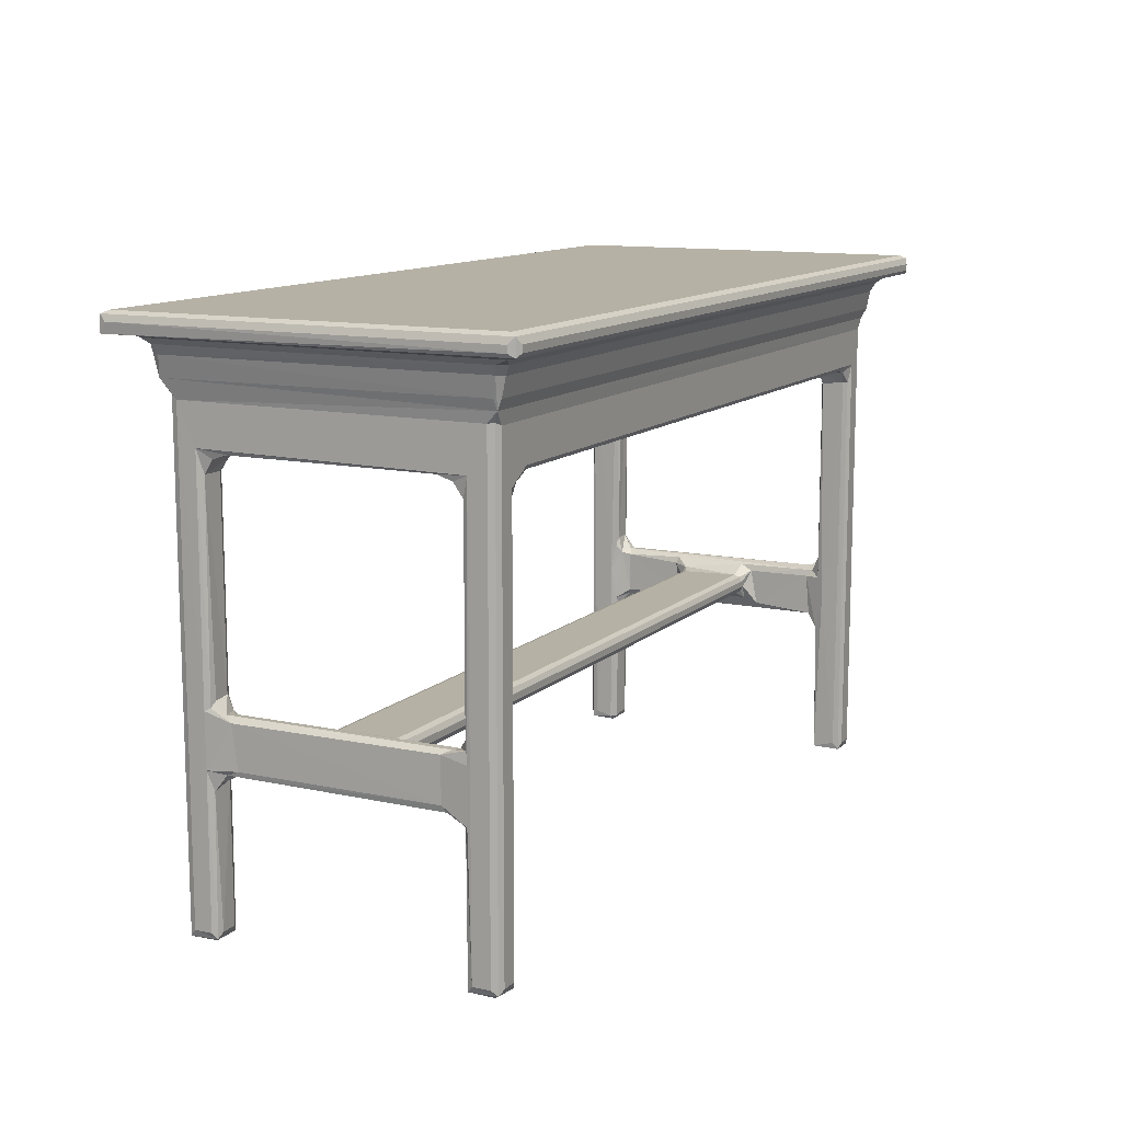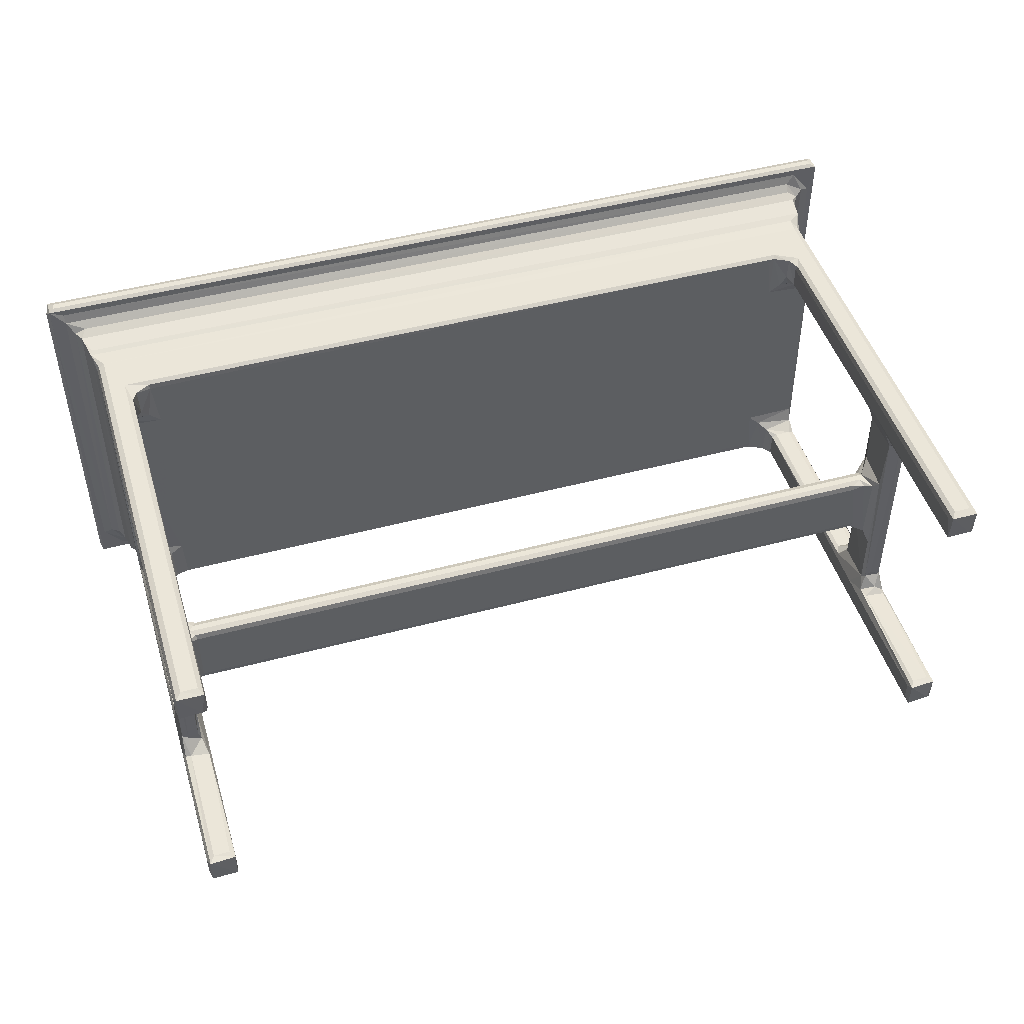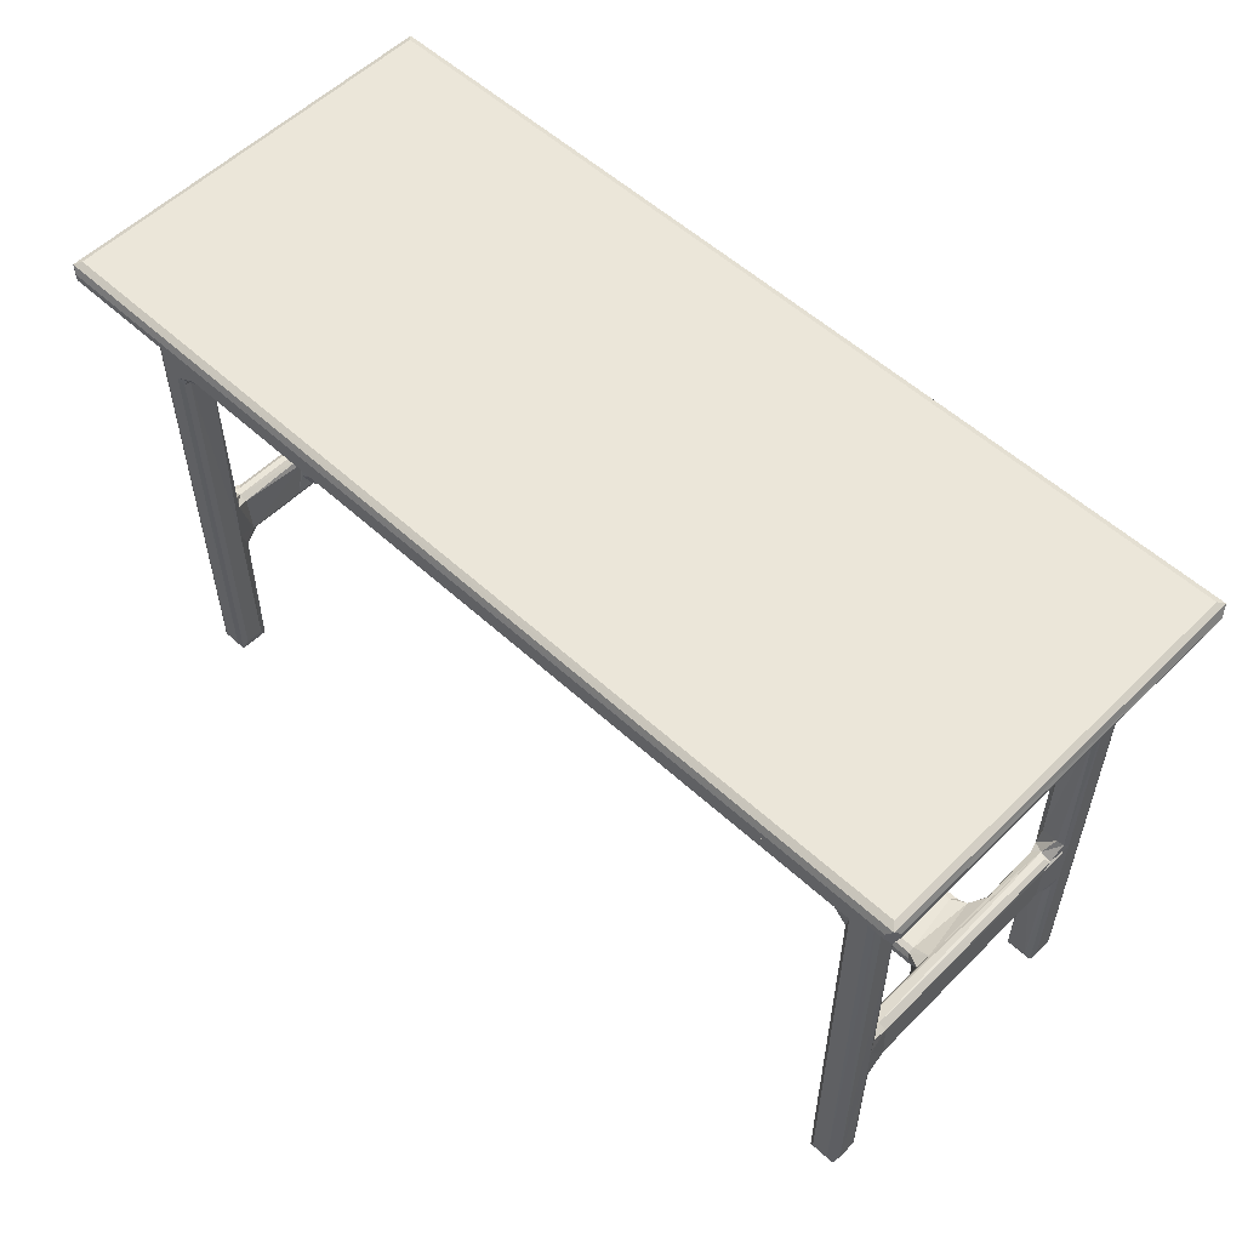
<metadata>
{"format":"obj","ext":"obj","renderer":"f3d","projection":"perspective","resolution":1024,"background":"white","views":[{"elev":11.9,"azim":-62.8,"up":"+Z"},{"elev":47.4,"azim":163.2,"up":"+Y"},{"elev":55.3,"azim":44.0,"up":"+Z"}]}
</metadata>
<code>
v -0.4335 -0.1671 -0.3055
v -0.436 -0.1607 -0.3003
v -0.4276 -0.17 -0.3003
v -0.4276 -0.1607 -0.3103
v -0.4335 -0.1359 -0.3072
v -0.436 -0.1415 -0.3003
v -0.4096 -0.17 -0.3003
v -0.4047 -0.167 -0.308
v -0.4048 -0.1361 -0.309
v -0.4276 -0.1338 -0.3003
v -0.4096 -0.1338 -0.3003
v -0.4097 -0.1338 -0.1595
v -0.436 -0.141 0.1612
v -0.4326 -0.1347 -0.1611
v -0.4355 -0.1378 -0.1527
v -0.4035 -0.1607 -0.3003
v -0.4034 -0.1415 -0.3003
v -0.4237 -0.1285 -0.1524
v -0.4324 -0.1101 -0.1371
v -0.4336 -0.1671 0.2081
v -0.436 -0.1606 0.2069
v -0.436 -0.1413 -0.09621
v -0.4308 -0.115 -0.1435
v -0.4132 -0.1146 -0.1427
v -0.4191 -0.1076 -0.144
v -0.432 -0.1091 -0.09049
v -0.4335 -0.1355 -0.08289
v -0.4194 -0.1228 -0.086
v -0.4275 -0.1338 -0.07262
v -0.4097 -0.1337 -0.07148
v -0.4094 -0.17 0.1488
v -0.4265 -0.1182 -0.08617
v -0.4313 0.1206 -0.1425
v -0.4242 0.1145 -0.1445
v -0.4322 0.1141 -0.09126
v -0.426 0.1231 -0.0859
v -0.4034 -0.1418 -0.1232
v -0.4068 -0.1328 -0.1484
v -0.4105 -0.1194 -0.1377
v -0.4035 -0.1607 0.1403
v -0.4052 -0.1355 -0.08219
v -0.4119 -0.1212 -0.09089
v -0.4105 -0.04569 -0.09607
v -0.4106 -0.05576 -0.137
v -0.4047 -0.1671 0.1403
v -0.413 -0.04103 -0.08962
v -0.4085 -0.04919 -0.1112
v -0.4052 -0.0413 -0.1289
v -0.4106 0.04806 -0.1367
v -0.3955 -0.03986 -0.1158
v -0.3905 -0.03735 -0.1209
v -0.3932 -0.0313 -0.1224
v -0.3965 -0.03986 -0.1086
v -0.3954 -0.0312 -0.1006
v -0.3952 -0.03735 -0.1028
v -0.4062 0.03865 -0.1298
v -0.3975 0.03648 -0.1242
v -0.3958 0.03095 -0.1006
v -0.3857 0.03106 -0.1223
v -0.4127 0.04754 -0.08987
v 0.4198 -0.03985 -0.1085
v 0.4174 0.03114 -0.1224
v 0.4185 -0.03735 -0.1028
v 0.4102 0.03103 -0.1006
v -0.4381 -0.1721 0.2186
v -0.4415 -0.17 0.2294
v -0.4366 -0.1755 0.2292
v -0.4462 -0.1747 0.2496
v -0.4376 -0.1799 0.2485
v -0.4767 -0.2104 0.2686
v -0.4794 -0.2038 0.2725
v -0.4707 -0.2133 0.2725
v -0.461 -0.2038 0.268
v -0.4602 -0.1935 0.265
v -0.4794 -0.2038 0.2797
v -0.4767 -0.2103 0.2865
v -0.4707 -0.2133 0.2797
v -0.4707 -0.2038 0.2897
v -0.4521 -0.1771 0.259
v -0.4418 -0.1853 0.2584
v -0.4276 -0.17 0.2048
v -0.4276 -0.1338 0.1403
v -0.4336 -0.1358 0.1403
v -0.4096 -0.1338 0.1403
v -0.4333 -0.1255 0.1545
v -0.433 -0.1089 0.1596
v -0.436 0.1411 0.1644
v -0.4332 0.1089 0.16
v -0.4037 -0.1367 0.1394
v -0.3971 -0.1675 0.152
v -0.3983 -0.1303 0.1501
v -0.3828 -0.17 0.1646
v -0.3787 -0.1671 0.1603
v -0.3802 -0.1605 0.1596
v -0.3875 -0.1206 0.1572
v -0.3756 -0.1102 0.1596
v -0.3807 0.113 0.1596
v -0.375 0.1605 0.1596
v -0.446 0.1714 0.2488
v -0.4706 0.1775 0.268
v -0.4794 0.2036 0.2797
v -0.4768 0.2102 0.2865
v -0.4519 0.1747 0.2588
v 0.4951 -0.2133 0.2725
v 0.5012 -0.2103 0.2685
v -0.4707 0.2036 0.2897
v 0.473 -0.2038 0.268
v 0.4951 -0.2133 0.2797
v -0.008243 0.2036 0.2897
v 0.4035 -0.118 0.1596
v -0.4336 0.1358 -0.3062
v -0.436 0.1413 -0.3003
v -0.4276 0.1336 -0.3003
v -0.4276 0.1413 -0.3103
v -0.436 0.1605 -0.3003
v -0.4096 0.1336 -0.3003
v -0.4036 0.1367 -0.3073
v -0.4335 0.1668 -0.308
v -0.4276 0.1698 -0.3003
v -0.4048 0.1668 -0.3081
v -0.4096 0.1698 -0.3003
v -0.4102 0.1334 -0.154
v -0.4359 0.141 -0.1396
v -0.4325 0.1345 -0.16
v -0.436 0.1604 0.2074
v -0.4034 0.1605 -0.3003
v -0.4048 0.1356 -0.1392
v -0.4034 0.1416 -0.1096
v -0.4324 0.1075 -0.1373
v -0.4191 0.1182 -0.08618
v -0.4289 0.1283 -0.1523
v -0.436 0.1412 -0.08207
v -0.4336 0.1669 0.2116
v -0.4335 0.1355 -0.07899
v -0.4276 0.1336 -0.07321
v -0.4096 0.1336 -0.07136
v -0.3953 0.0397 -0.1158
v -0.4005 0.03991 -0.1089
v -0.3995 0.03718 -0.1027
v -0.3857 0.03718 -0.1208
v -0.4111 0.1174 -0.1412
v -0.4105 0.05508 -0.09684
v -0.4112 0.1169 -0.09139
v -0.4087 0.1274 -0.0865
v -0.4095 0.1698 0.1503
v -0.4035 0.1605 0.1403
v -0.4047 0.1669 0.1367
v -0.4048 0.1356 -0.07318
v -0.4096 0.1336 0.1403
v 0.42 0.03968 -0.1085
v 0.4249 0.03976 -0.1156
v -0.4324 0.1344 0.1402
v -0.4326 0.125 0.1548
v -0.4276 0.1698 0.2048
v -0.404 0.1363 0.14
v -0.3929 0.1246 0.1569
v -0.4021 0.1293 0.1518
v -0.3976 0.1413 0.1503
v -0.3834 0.1698 0.1646
v -0.3984 0.1674 0.1505
v -0.3819 0.1668 0.1601
v -0.4408 0.1747 0.2271
v -0.4604 0.18 0.2652
v -0.4277 0.1719 0.2186
v -0.4781 0.2102 0.2687
v -0.4418 0.1797 0.2485
v -0.4486 0.2036 0.268
v -0.4707 0.2132 0.2725
v -0.4707 0.2132 0.2797
v -0.4383 0.1851 0.2584
v -0.439 0.1933 0.2649
v 0.5004 0.2104 0.2686
v 0.4339 0.1698 0.1645
v 0.4518 0.1699 0.2077
v 0.4617 0.1753 0.2291
v 0.4058 0.1608 0.1596
v 0.4066 0.167 0.1603
v 0.4641 0.1733 0.2235
v 0.4249 -0.03997 -0.1156
v 0.4233 -0.03735 -0.1209
v 0.4176 -0.03121 -0.1224
v 0.4185 -0.03128 -0.1006
v 0.4292 -0.1669 -0.3077
v 0.4278 -0.1606 -0.3003
v 0.434 -0.17 -0.3003
v 0.4285 -0.1363 -0.3072
v 0.4579 -0.167 -0.308
v 0.4576 -0.1359 -0.3089
v 0.452 -0.17 -0.3002
v 0.434 -0.1338 -0.3002
v 0.452 -0.1338 -0.3003
v 0.4279 -0.1616 0.1437
v 0.4278 -0.1417 -0.125
v 0.4304 -0.1341 -0.1595
v 0.4515 -0.1336 -0.1571
v 0.4604 -0.1607 -0.3003
v 0.4604 -0.1415 -0.3003
v 0.4603 -0.1407 -0.1452
v 0.4578 -0.1351 -0.1552
v 0.435 -0.1227 -0.1426
v 0.4291 -0.1671 0.1439
v 0.4297 -0.1354 -0.09612
v 0.4381 -0.112 -0.1432
v 0.4501 -0.115 -0.1442
v 0.4349 -0.05407 -0.1367
v 0.4351 -0.1184 -0.09656
v 0.4346 -0.0466 -0.09712
v 0.4373 -0.1253 -0.08914
v 0.4341 -0.1338 -0.07135
v 0.4528 -0.1269 -0.08175
v 0.4515 -0.1337 -0.07075
v 0.4488 -0.1173 -0.08552
v 0.444 0.1222 -0.08599
v 0.4311 -0.03887 -0.1305
v 0.4375 0.1206 -0.1426
v 0.4436 0.1158 -0.1441
v 0.435 0.04777 -0.1366
v 0.4257 0.03801 -0.09836
v 0.437 -0.03265 -0.09014
v 0.4305 0.03692 -0.1298
v 0.4375 0.0517 -0.08964
v 0.458 -0.1672 0.2115
v 0.4604 -0.1408 0.1609
v 0.4603 -0.1412 -0.09557
v 0.4567 -0.1134 -0.1411
v 0.4554 0.1142 -0.143
v 0.4566 -0.1169 -0.09113
v 0.452 -0.17 0.2048
v 0.4581 -0.1358 -0.0794
v 0.4558 0.1214 -0.08956
v 0.4508 0.1182 -0.08618
v 0.4656 -0.1751 0.228
v 0.4565 -0.1719 0.2178
v 0.4009 -0.1667 0.1599
v 0.4951 -0.2038 0.2897
v 0.4627 -0.1799 0.2485
v 0.466 -0.1854 0.2586
v 0.471 -0.1935 0.265
v 0.5012 -0.2103 0.2865
v 0.4337 -0.17 0.1644
v 0.4951 0.2037 0.2897
v 0.4703 -0.1756 0.2488
v 0.4762 -0.1715 0.2586
v 0.4848 -0.172 0.265
v 0.5037 -0.2038 0.2725
v 0.5037 -0.2038 0.2797
v 0.495 -0.1776 0.268
v 0.4281 -0.1367 0.1404
v 0.4342 -0.1335 0.1445
v 0.4567 -0.1344 0.1402
v 0.415 -0.1662 0.1562
v 0.4172 -0.1252 0.1569
v 0.4224 -0.1338 0.1519
v 0.4579 -0.1262 0.1542
v 0.4569 -0.1073 0.1598
v 0.4605 -0.1605 0.2096
v 0.4575 0.1111 0.1598
v 0.4604 0.1412 0.1644
v 0.4605 0.1603 0.2075
v 0.4702 0.1797 0.2485
v 0.476 0.1803 0.2586
v 0.4192 0.03717 -0.1209
v 0.4155 0.03719 -0.1028
v 0.4299 0.1344 -0.3043
v 0.4279 0.1414 -0.3056
v 0.434 0.1413 -0.3103
v 0.4579 0.1357 -0.3072
v 0.4292 0.1665 -0.3081
v 0.4279 0.1605 -0.3002
v 0.434 0.1698 -0.3003
v 0.452 0.1698 -0.3003
v 0.4338 0.1336 -0.1579
v 0.4285 0.1664 0.14
v 0.4278 0.1416 -0.1119
v 0.4298 0.1351 -0.1485
v 0.4517 0.1333 -0.1562
v 0.452 0.1336 -0.3003
v 0.4579 0.1669 -0.3081
v 0.4604 0.1413 -0.3003
v 0.4604 0.1605 -0.3003
v 0.4577 0.135 -0.1515
v 0.4604 0.1412 -0.1395
v 0.4349 0.05489 -0.09694
v 0.4351 0.1182 -0.1373
v 0.4353 0.1183 -0.09195
v 0.4326 0.1288 -0.08976
v 0.4292 0.1356 -0.08044
v 0.4341 0.1336 -0.07129
v 0.4512 0.1334 -0.07048
v 0.4568 0.1086 -0.1373
v 0.4568 0.1109 -0.09703
v 0.4604 0.1412 -0.07903
v 0.458 0.1356 -0.07312
v 0.501 0.2101 0.2865
v 0.4951 0.2132 0.2725
v 0.4635 0.1851 0.2584
v 0.4001 0.1081 0.1596
v 0.4854 0.2036 0.268
v 0.4284 0.1364 0.1427
v 0.4338 0.1335 0.1445
v 0.4128 0.122 0.1571
v 0.4214 0.134 0.1513
v 0.452 0.1198 0.1567
v 0.4225 0.1656 0.1518
v 0.4569 0.1345 0.1409
v 0.458 0.167 0.2062
v 0.4566 0.1294 0.1517
v 0.5044 0.2034 0.2762
v 0.4846 0.1934 0.2652
v 0.4951 0.2132 0.2797
f 1 6 5
f 1 2 6
f 1 5 4
f 1 7 3
f 1 8 7
f 1 4 8
f 4 9 8
f 4 5 9
f 5 11 9
f 5 10 11
f 10 12 11
f 2 13 6
f 5 14 10
f 6 14 5
f 13 15 6
f 6 15 14
f 10 14 12
f 8 17 16
f 8 9 17
f 11 12 9
f 14 15 18
f 14 18 12
f 1 20 2
f 1 3 20
f 20 21 2
f 2 21 13
f 13 22 15
f 15 22 19
f 15 19 23
f 15 23 18
f 18 23 24
f 23 25 24
f 19 22 26
f 27 29 28
f 28 29 30
f 22 13 27
f 27 32 26
f 27 28 32
f 22 27 26
f 23 19 33
f 23 33 34
f 23 34 25
f 19 26 35
f 26 32 36
f 32 28 36
f 17 38 37
f 17 9 38
f 12 38 9
f 12 18 38
f 8 16 40
f 16 17 40
f 40 17 37
f 39 37 38
f 41 37 39
f 38 24 39
f 18 24 38
f 41 39 42
f 39 43 42
f 39 44 43
f 8 40 45
f 7 8 45
f 28 30 41
f 3 7 31
f 7 45 31
f 28 41 42
f 43 46 42
f 28 42 46
f 24 44 39
f 44 48 47
f 44 47 43
f 24 49 44
f 48 50 47
f 48 51 50
f 48 52 51
f 47 50 53
f 43 55 54
f 47 55 43
f 47 53 55
f 44 49 48
f 49 56 48
f 48 57 52
f 48 56 57
f 52 57 59
f 43 54 46
f 54 60 46
f 54 58 60
f 28 46 60
f 50 61 53
f 53 61 55
f 55 63 54
f 61 63 55
f 65 68 66
f 65 67 68
f 68 67 69
f 70 74 73
f 70 75 71
f 70 76 75
f 70 77 76
f 70 72 77
f 74 79 80
f 68 80 79
f 68 69 80
f 20 3 81
f 3 31 81
f 27 82 29
f 27 83 82
f 13 83 27
f 29 84 30
f 29 82 84
f 83 85 82
f 13 85 83
f 85 13 86
f 86 13 87
f 86 87 88
f 40 37 89
f 37 41 89
f 30 84 41
f 84 89 41
f 45 40 90
f 31 45 90
f 40 91 90
f 82 91 84
f 82 85 91
f 40 89 91
f 84 91 89
f 90 92 31
f 90 93 92
f 90 94 93
f 90 95 94
f 90 91 95
f 95 96 94
f 91 85 95
f 85 86 95
f 95 86 96
f 96 86 97
f 97 98 96
f 65 21 20
f 20 81 65
f 66 68 99
f 70 100 74
f 71 75 101
f 75 76 101
f 68 79 99
f 13 21 87
f 76 78 102
f 101 76 102
f 74 103 79
f 99 79 103
f 31 92 81
f 70 104 72
f 72 104 77
f 70 105 104
f 70 73 105
f 94 96 98
f 105 73 107
f 73 74 107
f 104 108 77
f 77 108 76
f 106 78 109
f 94 98 110
f 111 112 115
f 111 116 113
f 111 117 116
f 111 114 117
f 111 115 118
f 111 118 114
f 118 121 120
f 118 119 121
f 113 116 122
f 111 123 112
f 111 124 123
f 111 113 124
f 112 123 115
f 115 125 118
f 114 120 117
f 117 120 126
f 116 117 127
f 114 118 120
f 127 117 128
f 116 127 122
f 33 19 129
f 19 35 129
f 26 36 35
f 36 28 130
f 33 129 123
f 33 131 34
f 129 35 123
f 123 132 115
f 113 122 124
f 124 33 123
f 124 131 33
f 124 122 131
f 115 132 125
f 118 133 119
f 125 133 118
f 123 35 132
f 35 36 134
f 35 134 132
f 134 36 135
f 36 136 135
f 134 87 132
f 56 137 57
f 56 138 137
f 138 60 139
f 58 139 60
f 57 137 140
f 57 140 59
f 24 141 49
f 25 141 24
f 25 34 141
f 56 49 138
f 138 49 142
f 138 142 60
f 28 60 130
f 141 122 127
f 34 122 141
f 34 131 122
f 49 141 142
f 142 141 143
f 141 144 143
f 119 145 121
f 117 126 146
f 121 145 120
f 126 120 146
f 127 128 141
f 141 128 144
f 146 120 147
f 145 147 120
f 117 146 128
f 142 143 60
f 130 60 143
f 130 144 36
f 130 143 144
f 36 144 136
f 144 128 148
f 144 148 136
f 136 148 149
f 52 59 62
f 137 138 150
f 138 139 150
f 59 140 62
f 54 64 58
f 58 64 139
f 140 137 151
f 137 150 151
f 88 97 86
f 134 152 87
f 134 135 152
f 135 136 152
f 88 87 153
f 88 153 97
f 152 136 149
f 152 153 87
f 132 87 125
f 133 154 119
f 119 154 145
f 148 128 155
f 149 148 155
f 128 146 155
f 97 153 156
f 153 157 156
f 152 157 153
f 152 149 157
f 155 158 157
f 149 155 157
f 155 160 158
f 155 146 160
f 146 147 160
f 145 160 147
f 157 158 156
f 158 161 156
f 156 161 97
f 158 160 161
f 160 159 161
f 160 145 159
f 161 98 97
f 65 66 162
f 65 125 21
f 66 99 162
f 87 21 125
f 65 162 125
f 100 163 74
f 74 163 103
f 162 133 125
f 133 164 154
f 102 78 106
f 70 71 165
f 71 101 165
f 70 165 100
f 145 154 159
f 162 99 166
f 133 162 164
f 100 167 163
f 100 165 167
f 165 169 168
f 165 102 169
f 165 101 102
f 166 103 170
f 99 103 166
f 103 171 170
f 103 163 171
f 163 167 171
f 165 168 172
f 167 165 172
f 106 109 102
f 159 154 173
f 154 164 174
f 162 166 175
f 164 162 175
f 161 159 173
f 98 161 176
f 161 173 177
f 176 161 177
f 98 176 110
f 164 175 178
f 174 164 178
f 51 179 50
f 50 179 61
f 51 180 179
f 51 52 180
f 52 62 181
f 180 52 181
f 63 182 54
f 54 182 64
f 183 184 186
f 183 188 187
f 183 186 188
f 186 190 191
f 183 192 184
f 192 193 184
f 186 194 190
f 190 194 195
f 184 193 186
f 183 189 185
f 183 187 189
f 187 197 196
f 187 188 197
f 186 191 188
f 190 195 191
f 191 195 188
f 196 197 198
f 197 188 198
f 198 188 199
f 195 199 188
f 186 193 194
f 194 200 195
f 183 201 192
f 183 185 201
f 193 202 194
f 200 204 195
f 200 203 204
f 203 200 205
f 194 206 200
f 194 202 206
f 200 206 205
f 202 209 208
f 208 211 210
f 208 209 211
f 208 210 212
f 202 208 206
f 206 208 207
f 208 212 213
f 205 206 207
f 205 179 214
f 205 207 179
f 203 205 215
f 215 216 203
f 215 205 217
f 182 218 64
f 180 214 179
f 180 181 214
f 63 219 182
f 63 207 219
f 61 207 63
f 61 179 207
f 181 220 214
f 205 214 220
f 205 220 217
f 182 219 218
f 208 213 219
f 207 208 219
f 219 213 221
f 187 196 222
f 189 187 222
f 196 198 224
f 196 224 223
f 199 225 198
f 195 225 199
f 195 204 225
f 204 226 225
f 198 225 224
f 224 225 227
f 185 189 228
f 189 222 228
f 210 211 229
f 224 229 223
f 224 227 229
f 210 227 212
f 210 229 227
f 203 216 204
f 212 227 230
f 213 212 231
f 212 230 231
f 65 232 67
f 232 69 67
f 93 94 234
f 94 110 234
f 92 228 81
f 81 228 65
f 228 233 65
f 109 78 235
f 65 233 232
f 232 236 69
f 76 235 78
f 69 236 80
f 74 80 237
f 236 237 80
f 107 74 238
f 74 237 238
f 76 239 235
f 108 239 76
f 93 234 92
f 234 240 92
f 92 240 228
f 233 222 232
f 232 242 236
f 242 243 237
f 236 242 237
f 237 244 238
f 237 243 244
f 105 246 239
f 105 245 246
f 104 239 108
f 104 105 239
f 107 247 105
f 107 238 247
f 238 244 247
f 192 248 193
f 202 248 209
f 193 248 202
f 201 185 240
f 185 228 240
f 248 249 209
f 209 249 250
f 234 251 240
f 234 110 251
f 110 252 251
f 251 253 192
f 251 252 253
f 201 251 192
f 201 240 251
f 248 192 253
f 248 253 249
f 253 252 249
f 249 252 254
f 252 255 254
f 252 110 255
f 222 196 256
f 196 223 256
f 223 229 250
f 211 250 229
f 209 250 211
f 249 254 250
f 223 250 254
f 254 255 223
f 255 257 223
f 257 258 223
f 228 222 233
f 222 256 232
f 256 178 232
f 256 259 178
f 223 258 256
f 232 260 242
f 242 260 243
f 260 261 243
f 243 261 244
f 140 151 262
f 62 140 262
f 150 139 263
f 64 263 139
f 264 265 266
f 264 266 267
f 265 269 268
f 265 268 266
f 268 270 271
f 268 273 270
f 269 273 268
f 264 274 265
f 264 275 274
f 264 272 275
f 273 173 270
f 270 173 271
f 267 277 264
f 266 278 267
f 267 280 279
f 267 278 280
f 266 268 278
f 268 271 278
f 264 277 272
f 267 279 281
f 277 267 281
f 272 277 276
f 281 279 282
f 64 218 263
f 181 62 220
f 262 151 220
f 62 262 220
f 150 218 151
f 150 263 218
f 220 151 217
f 151 283 217
f 151 218 283
f 219 221 218
f 218 221 283
f 215 217 284
f 215 275 272
f 215 284 275
f 215 272 216
f 217 283 285
f 217 285 284
f 284 286 275
f 284 285 286
f 265 274 269
f 275 286 274
f 221 213 285
f 283 221 285
f 285 213 286
f 286 287 274
f 287 286 288
f 286 289 288
f 286 213 289
f 226 290 225
f 225 290 227
f 216 226 204
f 290 291 227
f 227 291 230
f 216 276 226
f 216 272 276
f 226 282 290
f 226 281 282
f 226 276 281
f 277 281 276
f 282 279 292
f 279 280 292
f 290 282 291
f 231 230 213
f 291 292 230
f 291 282 292
f 230 292 293
f 213 293 289
f 213 230 293
f 293 292 258
f 109 241 102
f 169 102 294
f 241 294 102
f 172 168 295
f 168 169 295
f 166 170 296
f 170 171 296
f 110 176 297
f 173 154 174
f 175 166 260
f 166 296 260
f 109 235 241
f 171 167 298
f 167 172 298
f 110 297 257
f 287 299 274
f 287 288 299
f 299 288 300
f 299 273 274
f 274 273 269
f 297 301 303
f 301 300 303
f 301 302 300
f 297 303 257
f 297 176 301
f 301 176 302
f 176 304 302
f 177 173 304
f 176 177 304
f 299 300 302
f 299 302 273
f 273 302 304
f 273 304 173
f 110 257 255
f 292 280 259
f 280 278 259
f 288 289 305
f 293 258 305
f 289 293 305
f 288 305 300
f 173 174 271
f 259 278 306
f 271 306 278
f 271 174 306
f 303 300 307
f 257 307 258
f 303 307 257
f 300 305 307
f 305 258 307
f 292 259 258
f 258 259 256
f 232 178 260
f 244 172 247
f 247 172 105
f 245 308 246
f 246 308 239
f 259 306 178
f 261 309 244
f 308 294 239
f 235 239 294
f 235 294 241
f 244 309 172
f 105 172 245
f 172 308 245
f 296 171 309
f 171 298 309
f 295 169 310
f 169 294 310
f 174 178 306
f 175 260 178
f 260 296 261
f 296 309 261
f 309 298 172
f 295 310 172
f 308 172 294
f 310 294 172

</code>
